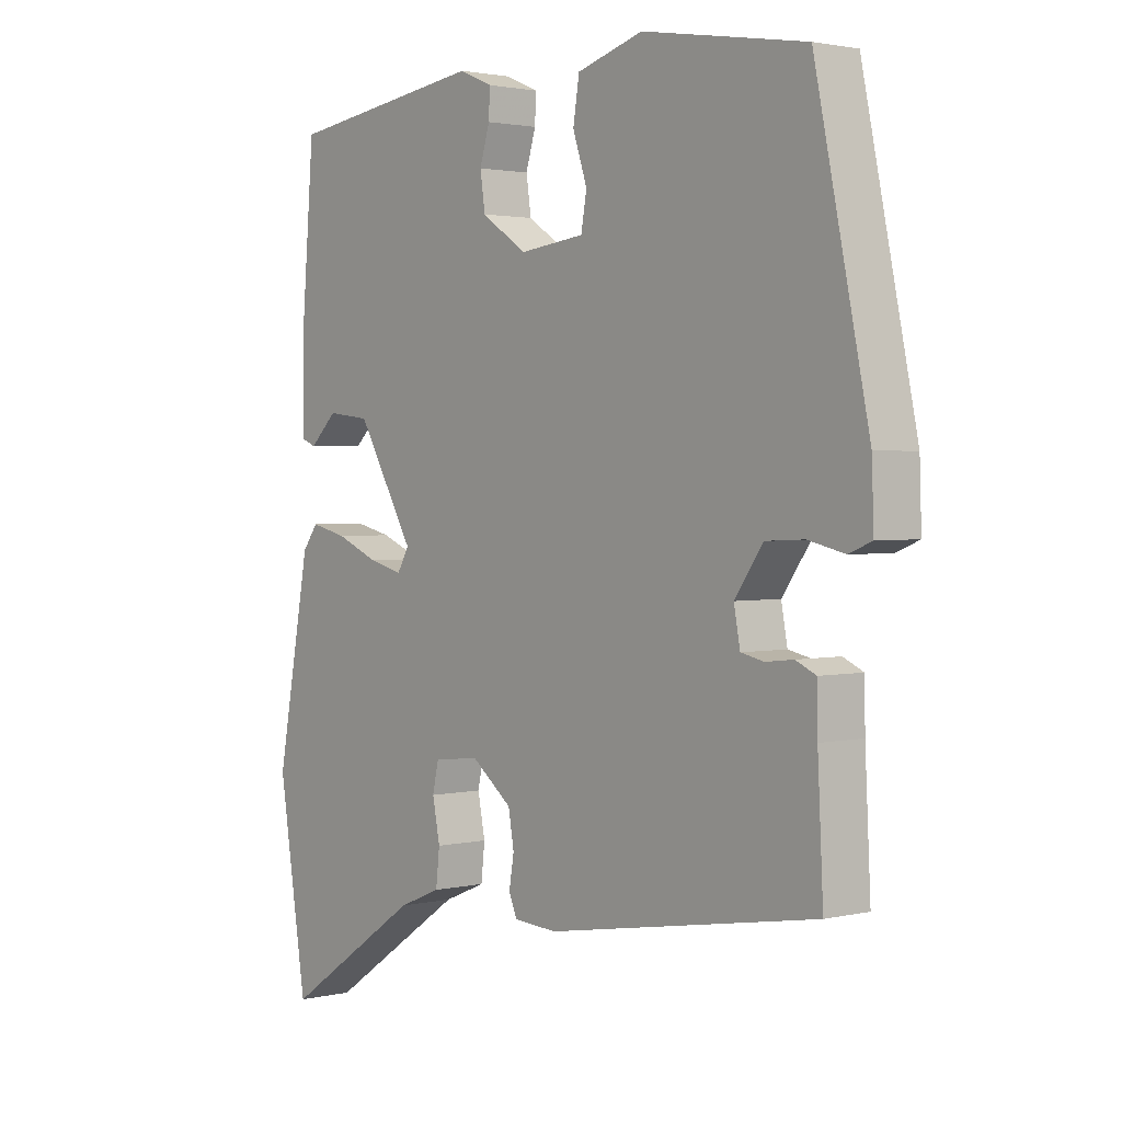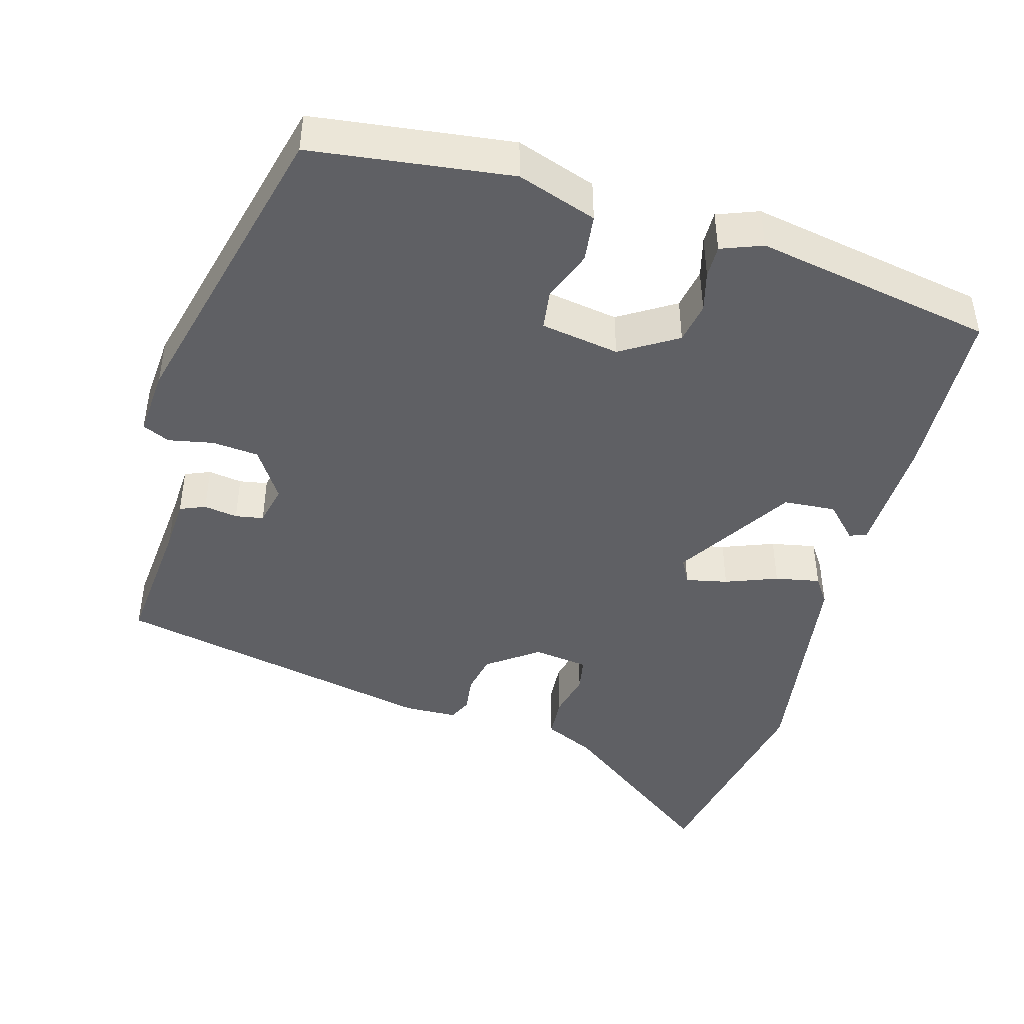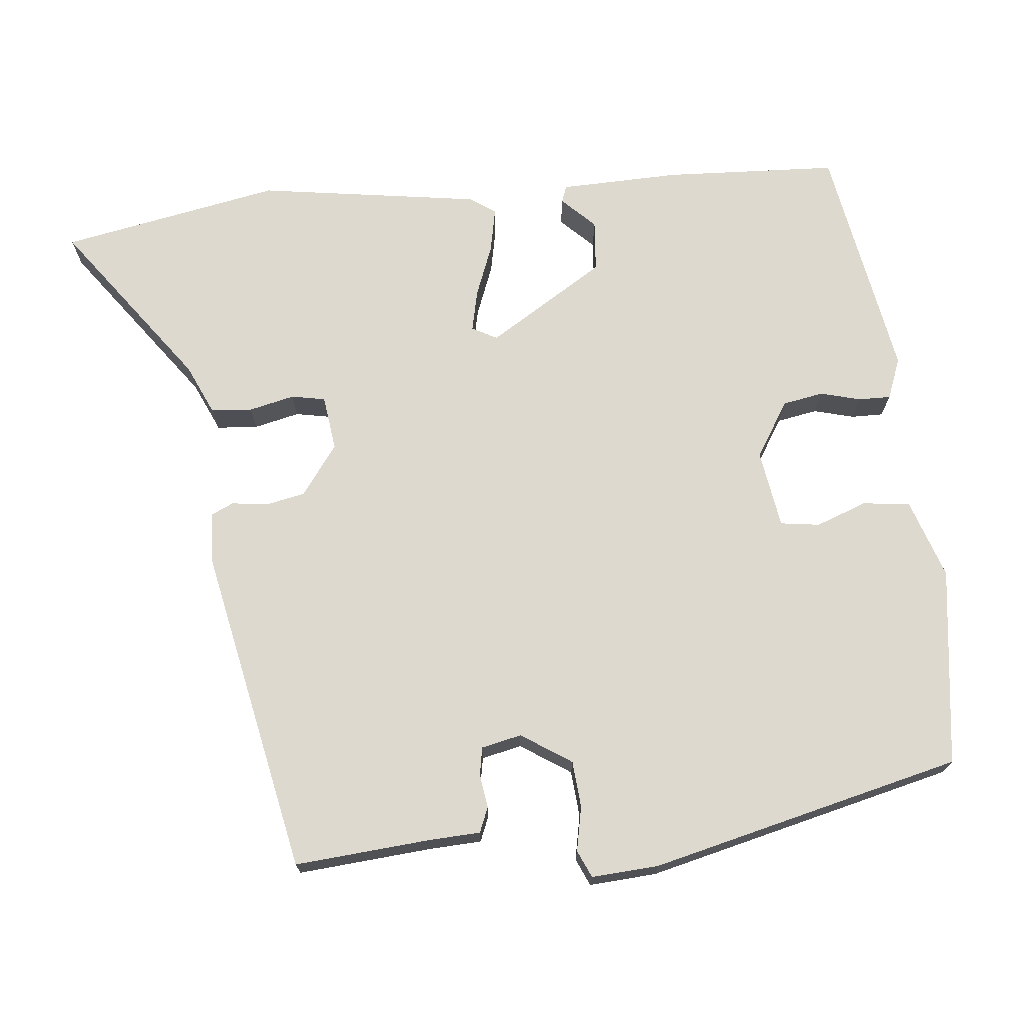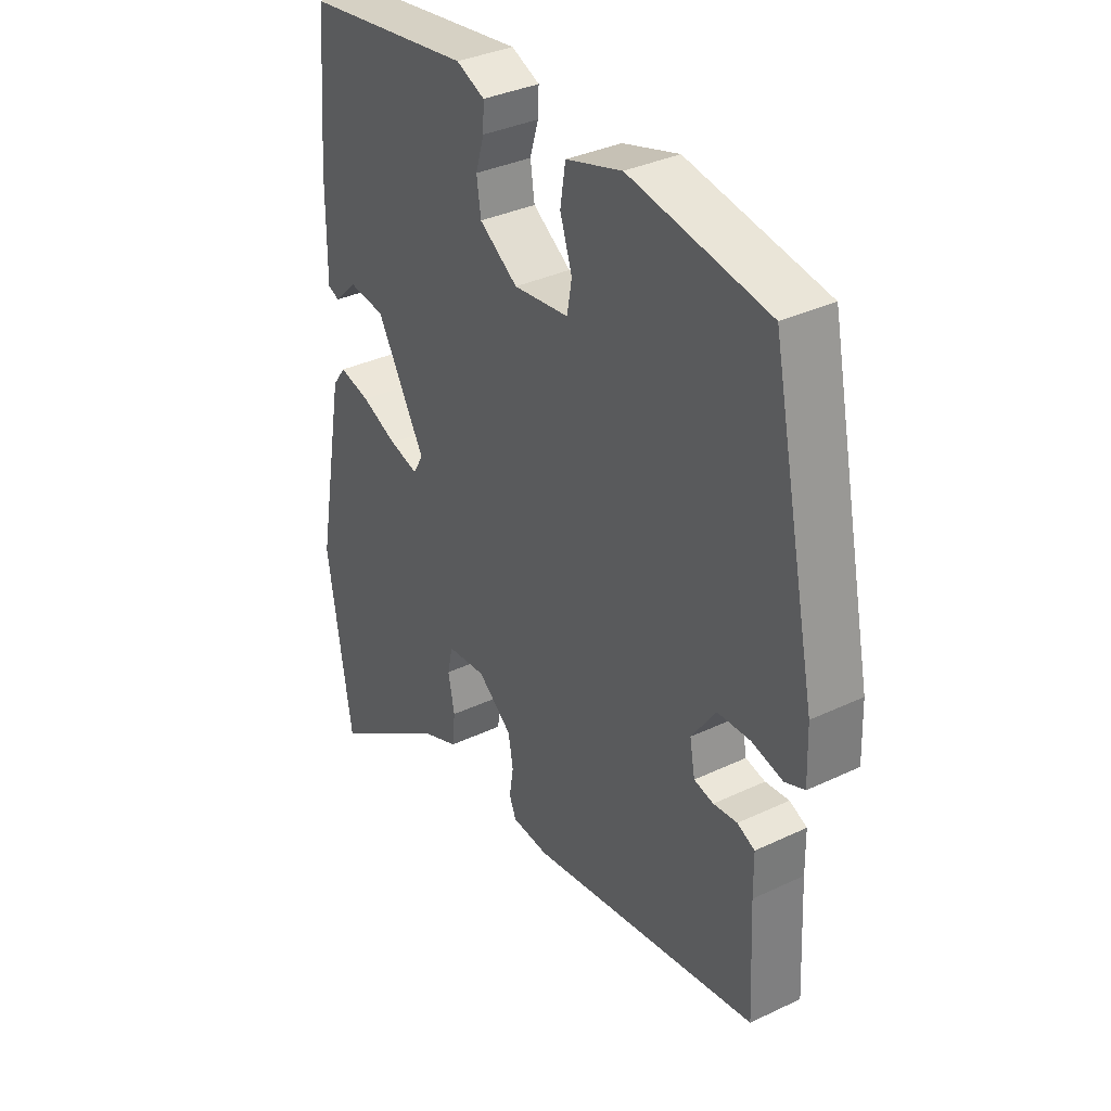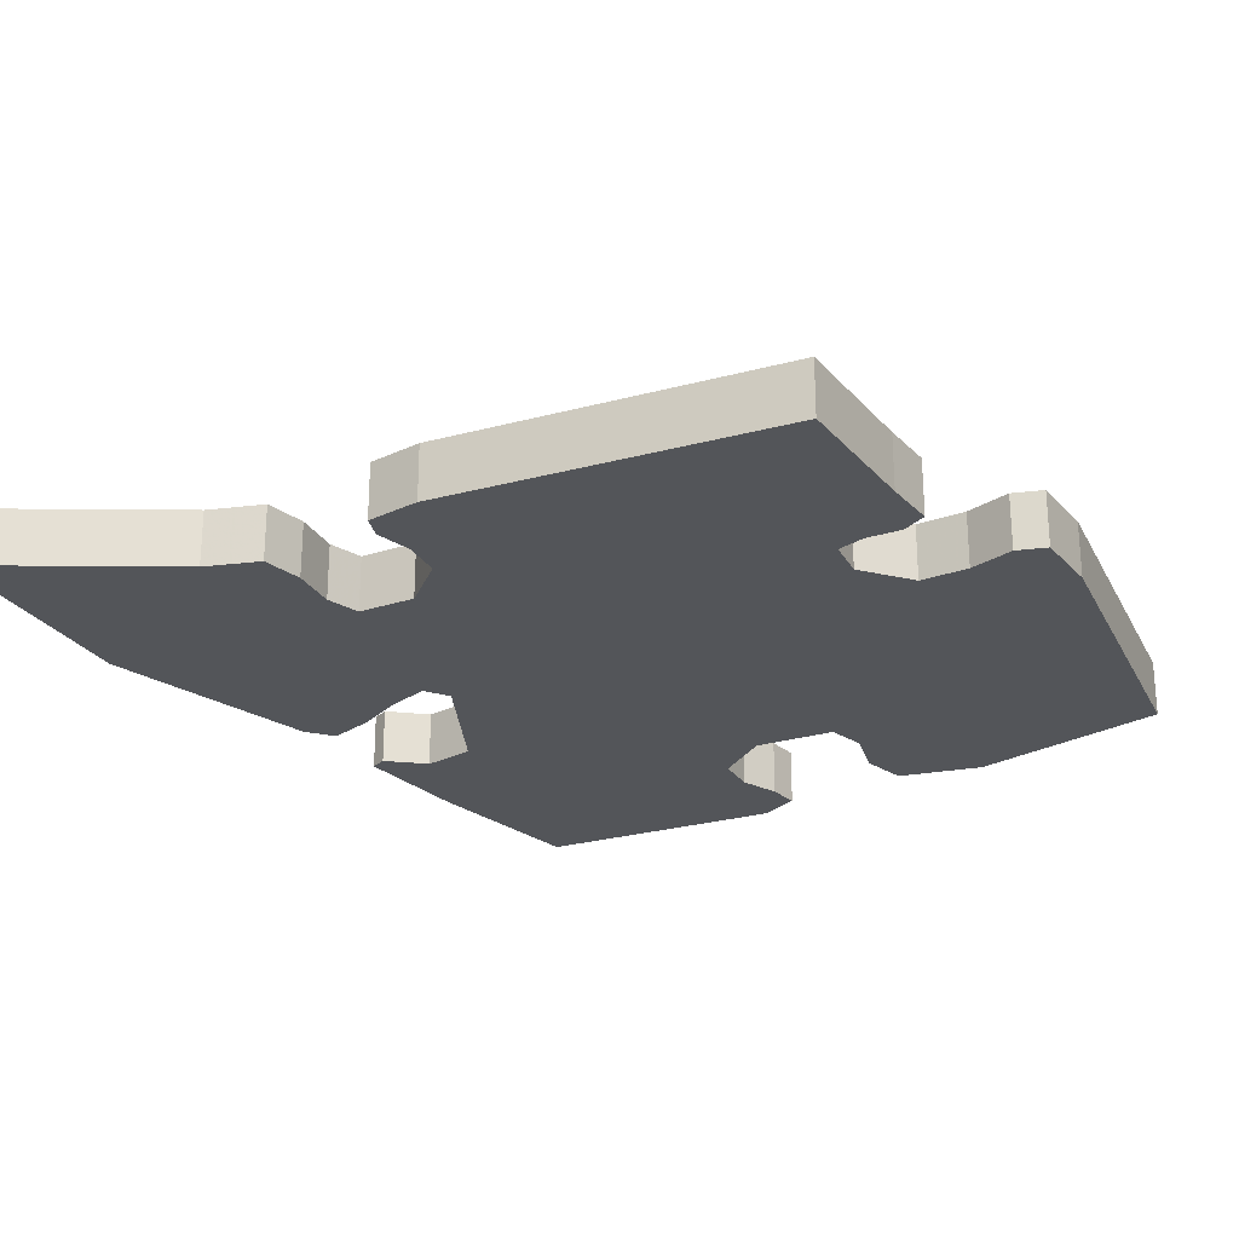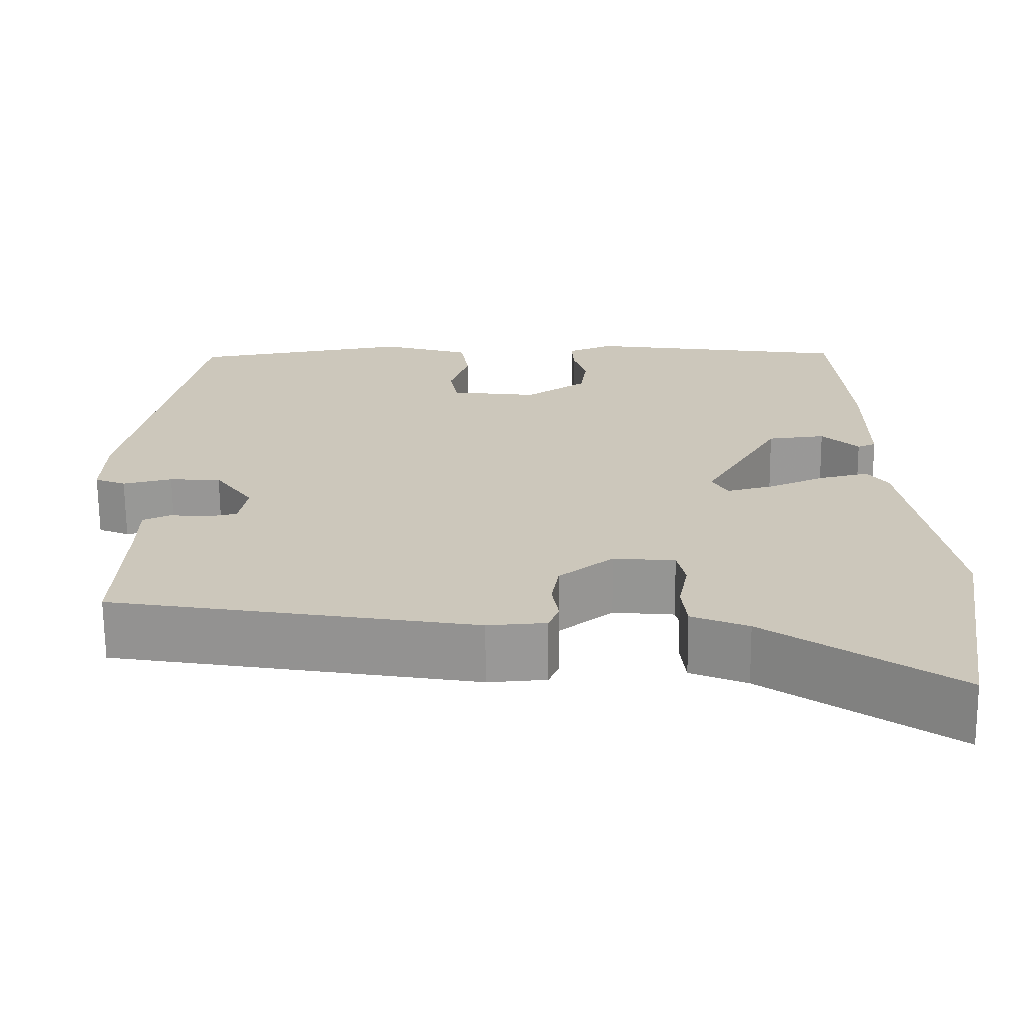
<metadata>
{"format":"obj","ext":"obj","renderer":"f3d","projection":"perspective","resolution":1024,"background":"white","views":[{"elev":2.1,"azim":-129.5,"up":"+Z"},{"elev":-44.6,"azim":-18.0,"up":"+Y"},{"elev":71.6,"azim":-97.6,"up":"+Y"},{"elev":35.0,"azim":-122.3,"up":"+Z"},{"elev":-24.5,"azim":-146.5,"up":"+Y"},{"elev":-68.3,"azim":0.5,"up":"+Z"}]}
</metadata>
<code>
v 0.45 0.07 0.481
v 0.469 0.07 0.249
v 0.47 0.07 0.089
v 0.448 0.07 0.08
v 0.404 0.07 0.122
v 0.335 0.07 0.114
v 0.243 0.07 -0.045
v 0.262 0.07 -0.078
v 0.317 0.07 -0.064
v 0.385 0.07 -0.035
v 0.444 0.07 -0.021
v 0.469 0.07 -0.055
v 0.523 0.07 -0.35
v 0.477 0.07 -0.645
v 0.253 0.07 -0.492
v 0.185 0.07 -0.464
v 0.179 0.07 -0.409
v 0.191 0.07 -0.348
v 0.181 0.07 -0.303
v 0.107 0.07 -0.296
v 0.042 0.07 -0.347
v 0.033 0.07 -0.4
v 0.041 0.07 -0.448
v 0.028 0.07 -0.479
v -0.042 0.07 -0.484
v -0.479 0.07 -0.411
v -0.47 0.07 -0.23
v -0.469 0.07 -0.161
v -0.436 0.07 -0.146
v -0.391 0.07 -0.151
v -0.354 0.07 -0.143
v -0.344 0.07 -0.089
v -0.39 0.07 -0.024
v -0.452 0.07 -0.021
v -0.511 0.07 -0.035
v -0.548 0.07 -0.02
v -0.545 0.07 0.07
v -0.458 0.07 0.488
v -0.194 0.07 0.532
v -0.087 0.07 0.5
v -0.077 0.07 0.437
v -0.1 0.07 0.368
v -0.091 0.07 0.316
v 0.014 0.07 0.303
v 0.087 0.07 0.352
v 0.095 0.07 0.407
v 0.079 0.07 0.46
v 0.077 0.07 0.503
v 0.131 0.07 0.526
v 0.45 0 0.481
v 0.469 0 0.249
v 0.47 0 0.089
v 0.448 0 0.08
v 0.404 0 0.122
v 0.335 0 0.114
v 0.243 0 -0.045
v 0.262 0 -0.078
v 0.317 0 -0.064
v 0.385 0 -0.035
v 0.444 0 -0.021
v 0.469 0 -0.055
v 0.523 0 -0.35
v 0.477 0 -0.645
v 0.253 0 -0.492
v 0.185 0 -0.464
v 0.179 0 -0.409
v 0.191 0 -0.348
v 0.181 0 -0.303
v 0.107 0 -0.296
v 0.042 0 -0.347
v 0.033 0 -0.4
v 0.041 0 -0.448
v 0.028 0 -0.479
v -0.042 0 -0.484
v -0.479 0 -0.411
v -0.47 0 -0.23
v -0.469 0 -0.161
v -0.436 0 -0.146
v -0.391 0 -0.151
v -0.354 0 -0.143
v -0.344 0 -0.089
v -0.39 0 -0.024
v -0.452 0 -0.021
v -0.511 0 -0.035
v -0.548 0 -0.02
v -0.545 0 0.07
v -0.458 0 0.488
v -0.194 0 0.532
v -0.087 0 0.5
v -0.077 0 0.437
v -0.1 0 0.368
v -0.091 0 0.316
v 0.014 0 0.303
v 0.087 0 0.352
v 0.095 0 0.407
v 0.079 0 0.46
v 0.077 0 0.503
v 0.131 0 0.526
f 46 47 48 49
f 45 46 49 1
f 44 45 1 2
f 39 40 41 42
f 39 42 43
f 38 39 43
f 37 38 43
f 34 35 36 37
f 33 34 37 43
f 32 33 43 44
f 27 28 29 30
f 27 30 31
f 26 27 31
f 25 26 31
f 22 23 24 25
f 21 22 25 31
f 20 21 31 32
f 15 16 17 18
f 15 18 19
f 14 15 19
f 13 14 19
f 12 13 19
f 9 10 11 12
f 8 9 12 19
f 7 8 19 20
f 2 3 4 5
f 2 5 6
f 44 2 6
f 7 20 32 44
f 6 7 44
f 98 97 96 95
f 50 98 95 94
f 51 50 94 93
f 91 90 89 88
f 92 91 88
f 92 88 87
f 92 87 86
f 86 85 84 83
f 92 86 83 82
f 93 92 82 81
f 79 78 77 76
f 80 79 76
f 80 76 75
f 80 75 74
f 74 73 72 71
f 80 74 71 70
f 81 80 70 69
f 67 66 65 64
f 68 67 64
f 68 64 63
f 68 63 62
f 68 62 61
f 61 60 59 58
f 68 61 58 57
f 69 68 57 56
f 54 53 52 51
f 55 54 51
f 55 51 93
f 93 81 69 56
f 93 56 55
f 1 50 51 2
f 2 51 52 3
f 3 52 53 4
f 4 53 54 5
f 5 54 55 6
f 6 55 56 7
f 7 56 57 8
f 8 57 58 9
f 9 58 59 10
f 10 59 60 11
f 11 60 61 12
f 12 61 62 13
f 13 62 63 14
f 14 63 64 15
f 15 64 65 16
f 16 65 66 17
f 17 66 67 18
f 18 67 68 19
f 19 68 69 20
f 20 69 70 21
f 21 70 71 22
f 22 71 72 23
f 23 72 73 24
f 24 73 74 25
f 25 74 75 26
f 26 75 76 27
f 27 76 77 28
f 28 77 78 29
f 29 78 79 30
f 30 79 80 31
f 31 80 81 32
f 32 81 82 33
f 33 82 83 34
f 34 83 84 35
f 35 84 85 36
f 36 85 86 37
f 37 86 87 38
f 38 87 88 39
f 39 88 89 40
f 40 89 90 41
f 41 90 91 42
f 42 91 92 43
f 43 92 93 44
f 44 93 94 45
f 45 94 95 46
f 46 95 96 47
f 47 96 97 48
f 48 97 98 49
f 49 98 50 1

</code>
